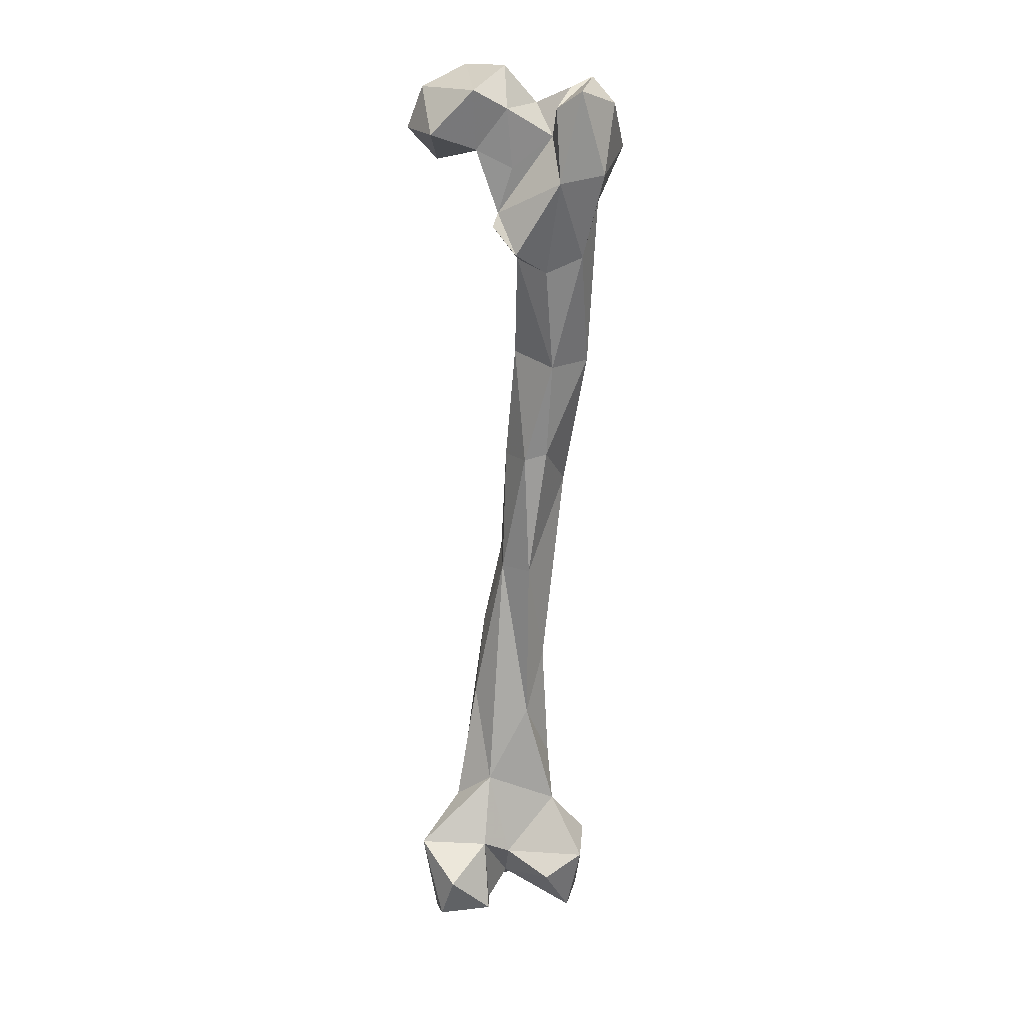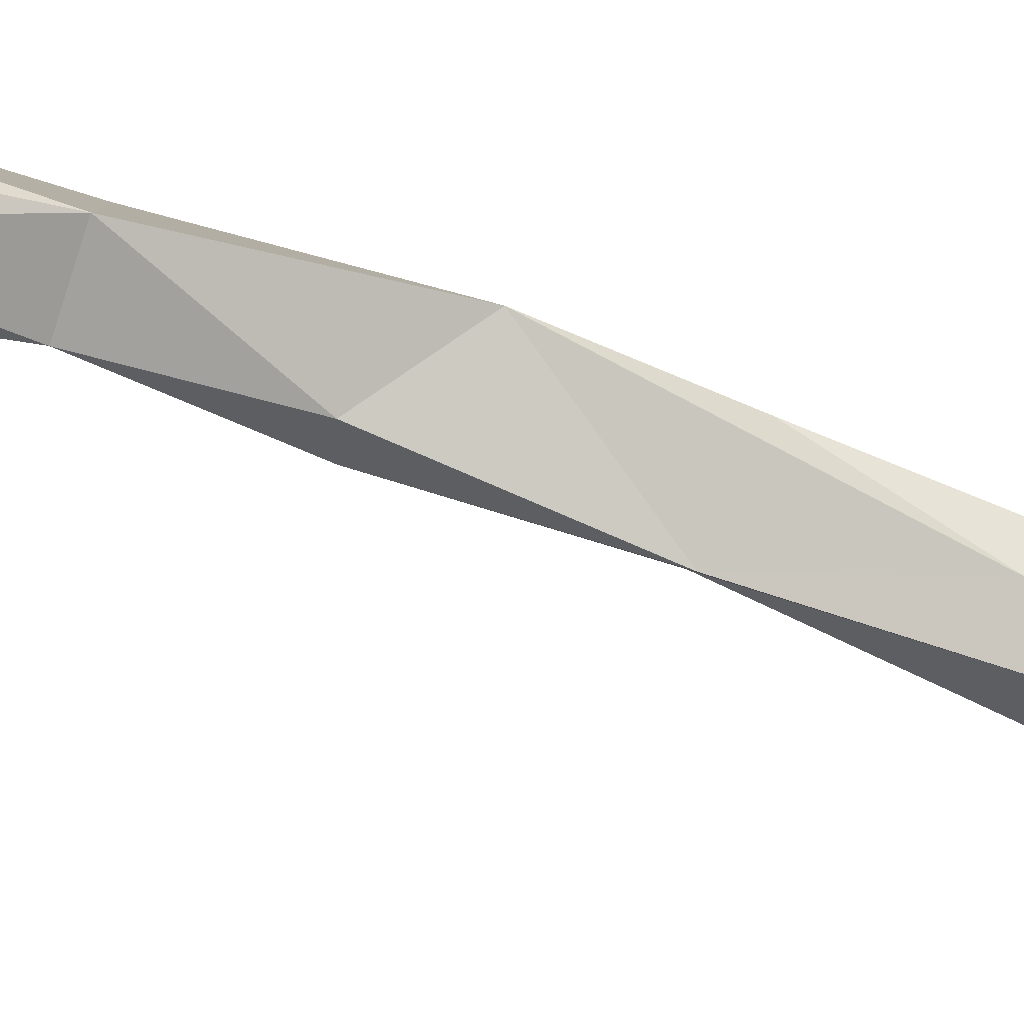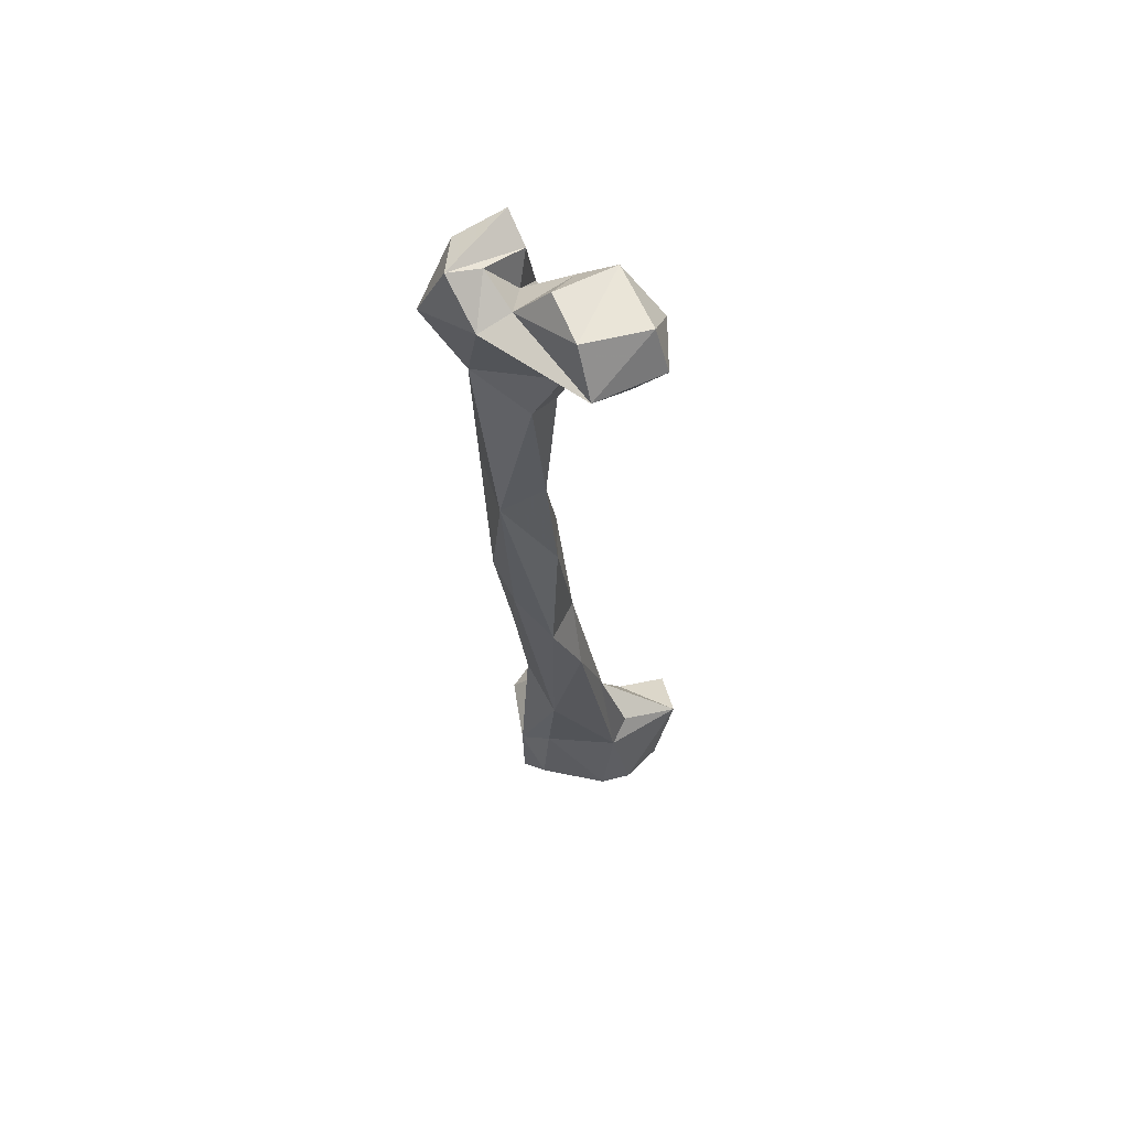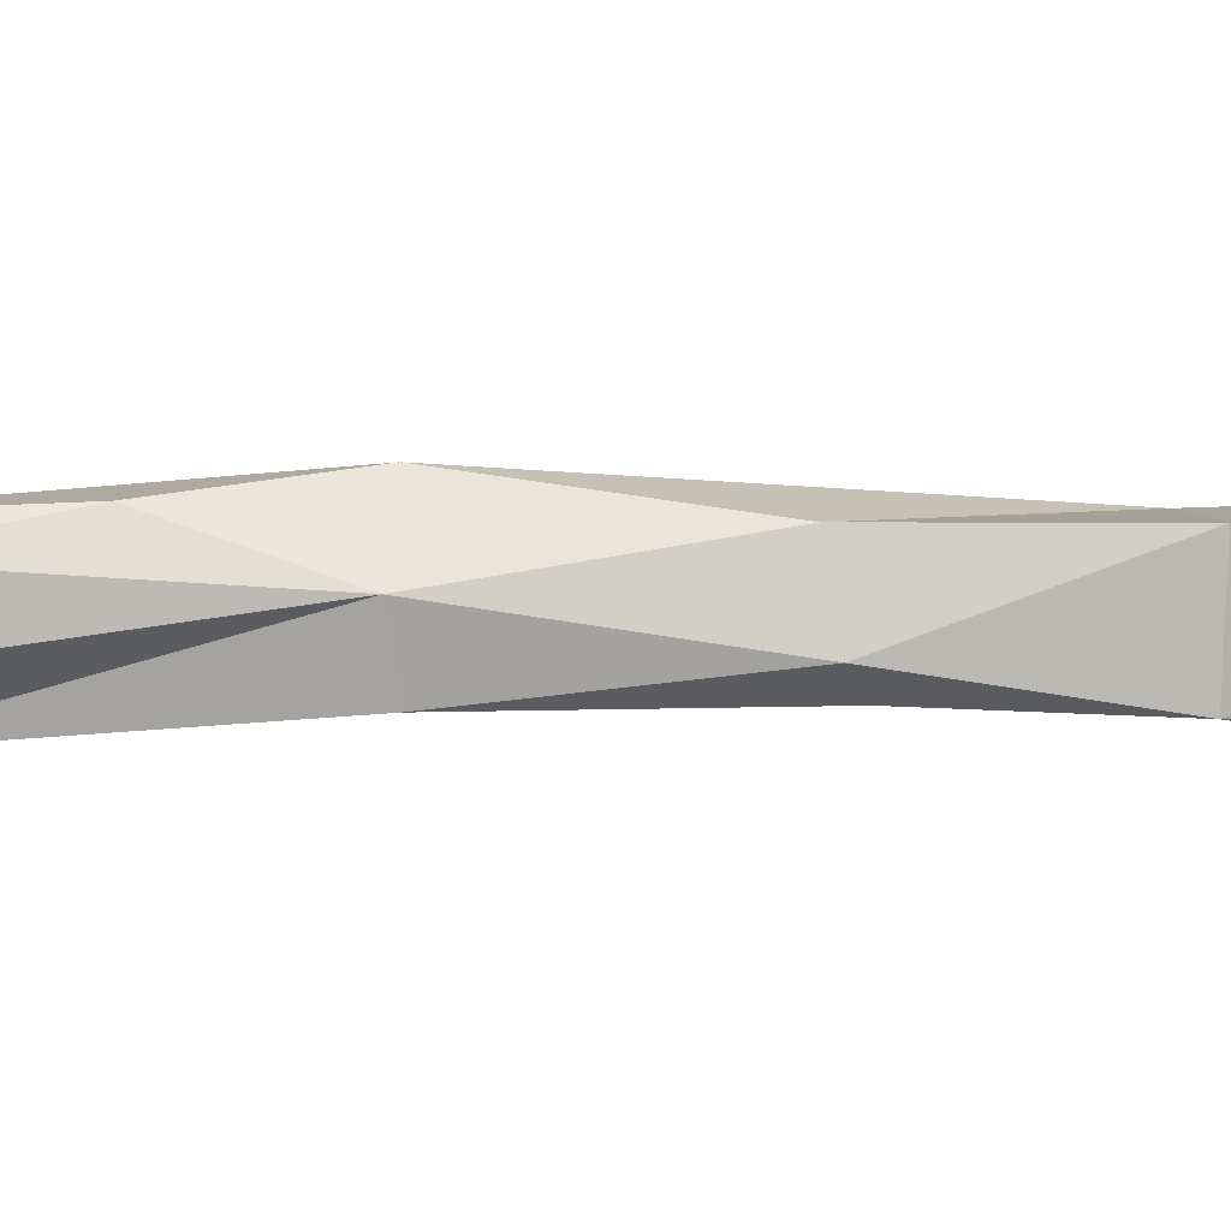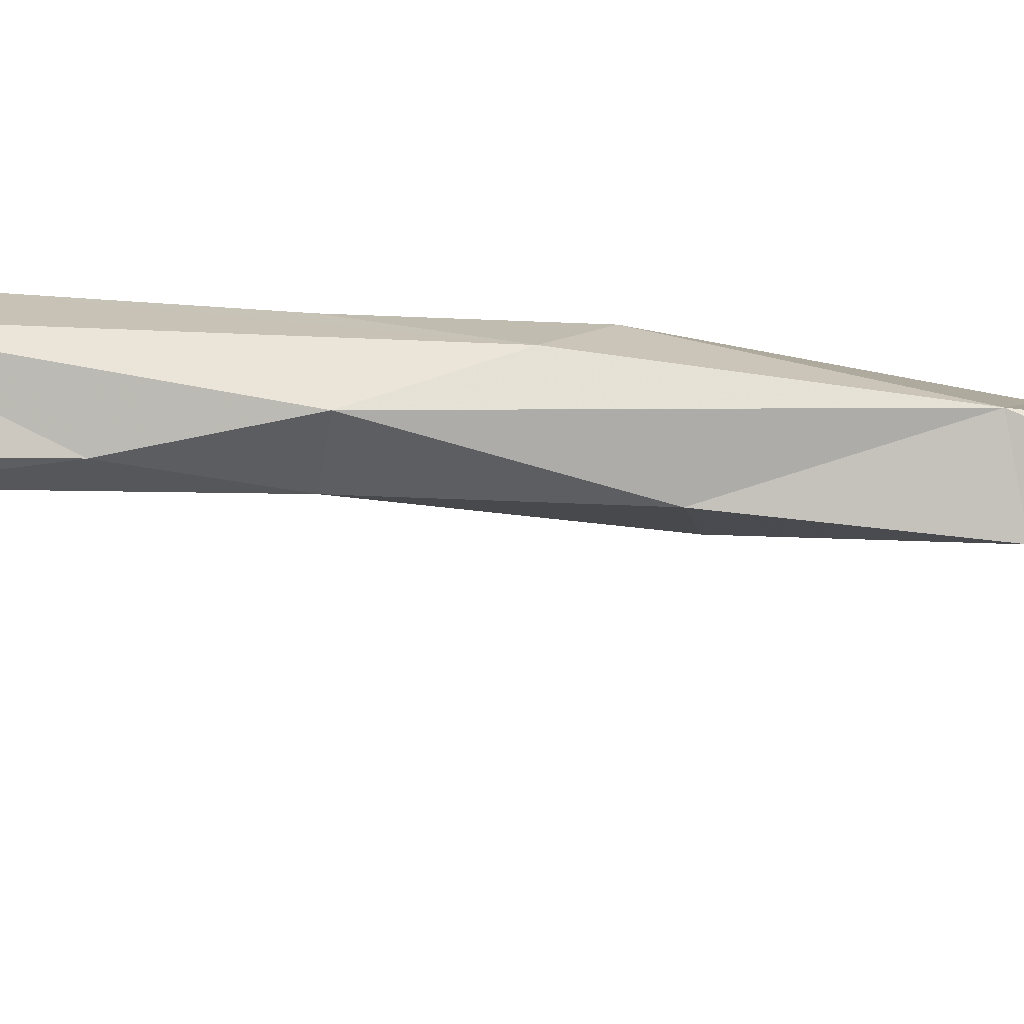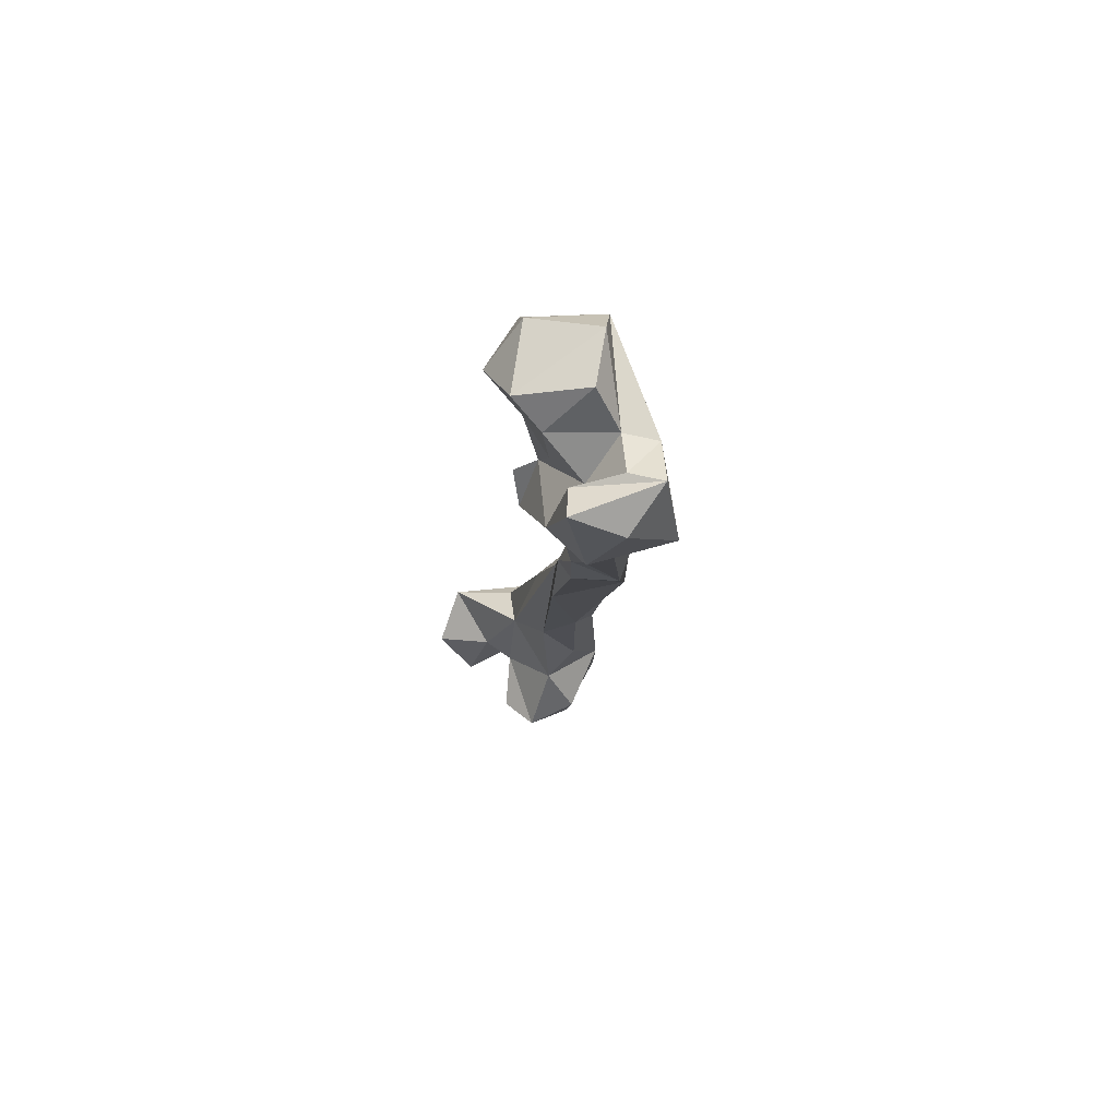
<metadata>
{"format":"obj","ext":"obj","renderer":"f3d","projection":"perspective","resolution":1024,"background":"white","views":[{"elev":24.8,"azim":-19.3,"up":"+Z"},{"elev":-54.8,"azim":72.9,"up":"+Y"},{"elev":59.5,"azim":-172.0,"up":"+Z"},{"elev":-16.8,"azim":-85.0,"up":"+Y"},{"elev":68.2,"azim":-78.4,"up":"+Y"},{"elev":76.9,"azim":40.8,"up":"+Z"}]}
</metadata>
<code>
v 268.5 89.31 89.33
v 297 82.38 92.83
v 337 62.44 92.09
v 324.2 100.3 91.67
v 348.4 79.18 92.65
v 289.6 60.26 103.1
v 341.9 111.1 95.9
v 281.7 108.9 93.01
v 264.5 66.96 101
v 311.2 93.86 100.4
v 328.9 121.2 112.7
v 295.2 119.7 104
v 321.9 55.88 118.3
v 268.8 59.53 124.1
v 341.9 55.89 128.8
v 292.1 74.03 135.6
v 290.7 114.4 145.6
v 260 84.91 137.7
v 342.4 111.9 133.2
v 306.9 76.69 125.9
v 352.3 79.04 130.4
v 326.2 119.4 151.4
v 285.9 102.2 153.1
v 334 80.01 153.6
v 300.6 89.65 167.9
v 337.7 97.38 172.3
v 322.2 125.2 199.2
v 299.7 110.9 212.8
v 322.2 89.69 206.8
v 338 111.7 222.1
v 308.6 121.3 251.2
v 335.4 100.8 235.1
v 315 108.7 288.4
v 343.3 117.8 282.1
v 340.4 128.7 320.5
v 321.6 130.2 289.9
v 324.7 94.36 290
v 352.2 116 331.9
v 320.7 119.3 349.1
v 324.2 99.85 352.1
v 335.1 96.7 355.3
v 358.7 101.5 403.2
v 345.2 127.8 397.8
v 336.9 94 404
v 325.7 119.3 406
v 358.2 113.9 482.6
v 330.5 123.5 469.3
v 359.5 92.52 488.5
v 349.4 86.44 462.8
v 322.3 106.5 459.5
v 332.4 91.92 454.9
v 334.8 80.11 502.3
v 314.6 86.61 467.1
v 305.1 93.77 480.6
v 311 103 484.5
v 357.1 78.63 505.2
v 315.6 133 509.4
v 317.9 101.7 506.5
v 300.9 105.9 515.8
v 378.8 108.4 511.2
v 338.1 99.69 521
v 289.2 132 506.5
v 350.4 130.2 528.2
v 274.9 133.7 522.9
v 366.4 90.75 536.8
v 278.7 107.8 524.3
v 302.1 156.3 528.4
v 336.7 91.17 536.1
v 364.6 115.4 545
v 315.1 101.2 535.7
v 298.6 102 545.3
v 345.4 80.22 545.8
v 281.4 129.3 543.2
v 350.6 108.6 542.1
v 337.5 121.4 533.2
v 309.1 145.4 549.4
v 321.9 124.1 551.7
f 71 76 73
f 68 72 69
f 75 76 77
f 65 69 72
f 67 76 75
f 70 75 77
f 67 73 76
f 56 65 72
f 64 73 67
f 63 67 75
f 64 66 73
f 59 70 71
f 52 72 68
f 61 68 74
f 60 63 69
f 60 69 65
f 57 67 63
f 59 71 66
f 58 61 70
f 52 68 61
f 46 63 60
f 62 66 64
f 57 62 67
f 56 60 65
f 57 59 62
f 55 61 58
f 48 60 56
f 55 58 59
f 46 47 57
f 49 56 52
f 52 55 53
f 53 55 54
f 50 54 55
f 47 50 55
f 50 53 54
f 17 31 27
f 49 52 51
f 42 48 49
f 63 74 69
f 43 45 47
f 44 49 51
f 42 43 46
f 41 42 44
f 8 18 17
f 39 45 43
f 35 36 43
f 38 42 41
f 34 35 38
f 37 41 40
f 52 61 55
f 30 34 32
f 37 38 41
f 46 57 63
f 29 32 37
f 28 33 31
f 45 50 47
f 27 36 35
f 24 26 29
f 30 35 34
f 51 52 53
f 63 75 74
f 58 70 59
f 27 31 36
f 25 33 28
f 68 69 74
f 40 41 44
f 2 10 16
f 1 8 2
f 42 46 48
f 26 32 29
f 35 43 38
f 19 30 26
f 70 77 71
f 48 56 49
f 3 10 4
f 17 23 28
f 44 51 50
f 52 56 72
f 32 38 37
f 19 27 30
f 18 25 23
f 36 39 43
f 14 16 18
f 17 27 22
f 62 64 67
f 17 18 23
f 61 74 75
f 15 24 20
f 47 55 57
f 19 24 21
f 4 12 11
f 12 17 22
f 40 44 45
f 11 12 22
f 16 25 18
f 10 20 16
f 29 37 33
f 26 30 32
f 23 25 28
f 13 15 20
f 6 16 14
f 3 4 5
f 24 29 25
f 4 8 12
f 5 19 21
f 9 14 18
f 20 24 25
f 39 40 45
f 10 13 20
f 5 21 15
f 50 51 53
f 11 22 19
f 1 9 18
f 55 59 57
f 1 6 9
f 4 10 8
f 7 11 19
f 44 50 45
f 27 35 30
f 66 71 73
f 2 16 6
f 3 13 10
f 16 20 25
f 17 28 31
f 5 7 19
f 33 40 39
f 19 22 27
f 3 5 15
f 61 75 70
f 4 11 7
f 33 37 40
f 15 21 24
f 33 39 36
f 42 49 44
f 31 33 36
f 25 29 33
f 8 17 12
f 19 26 24
f 59 66 62
f 4 7 5
f 1 2 6
f 46 60 48
f 38 43 42
f 2 8 10
f 1 18 8
f 43 47 46
f 32 34 38
f 71 77 76
f 6 14 9
f 3 15 13

</code>
